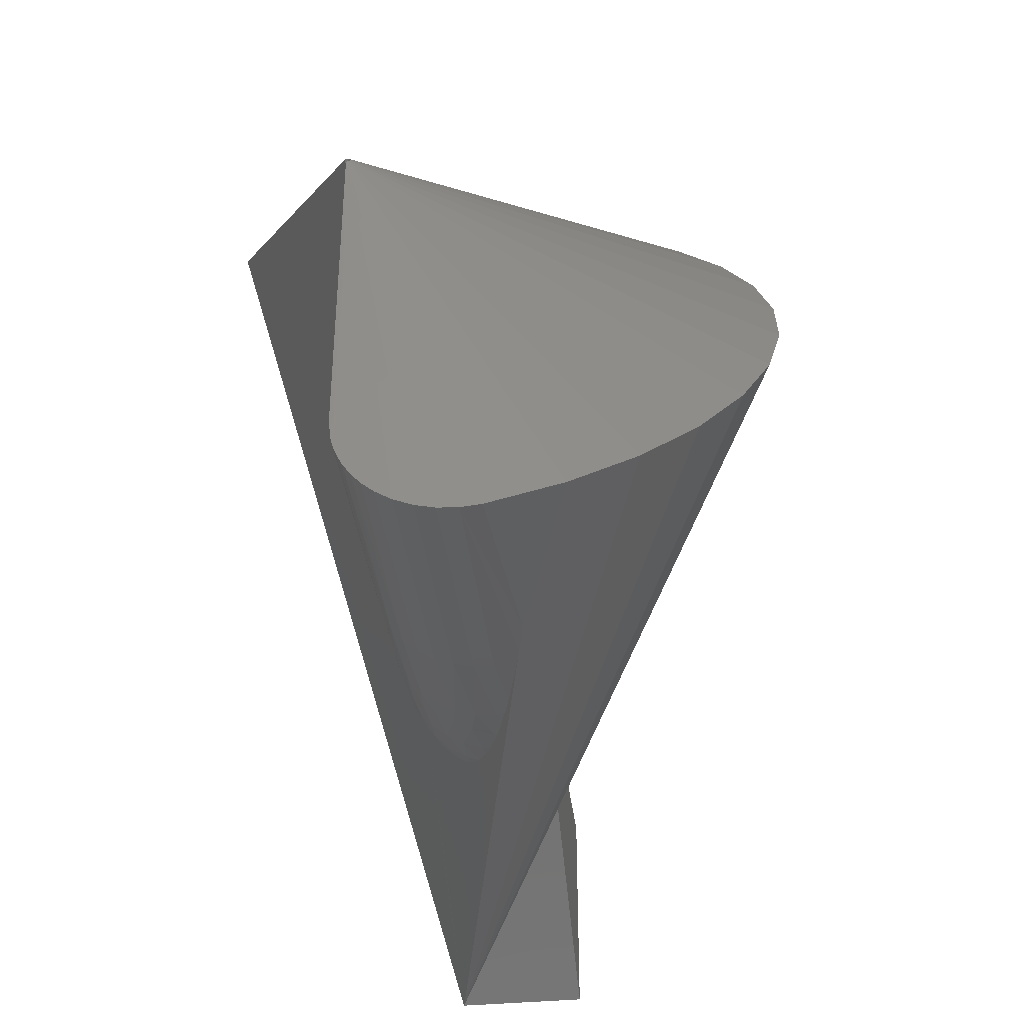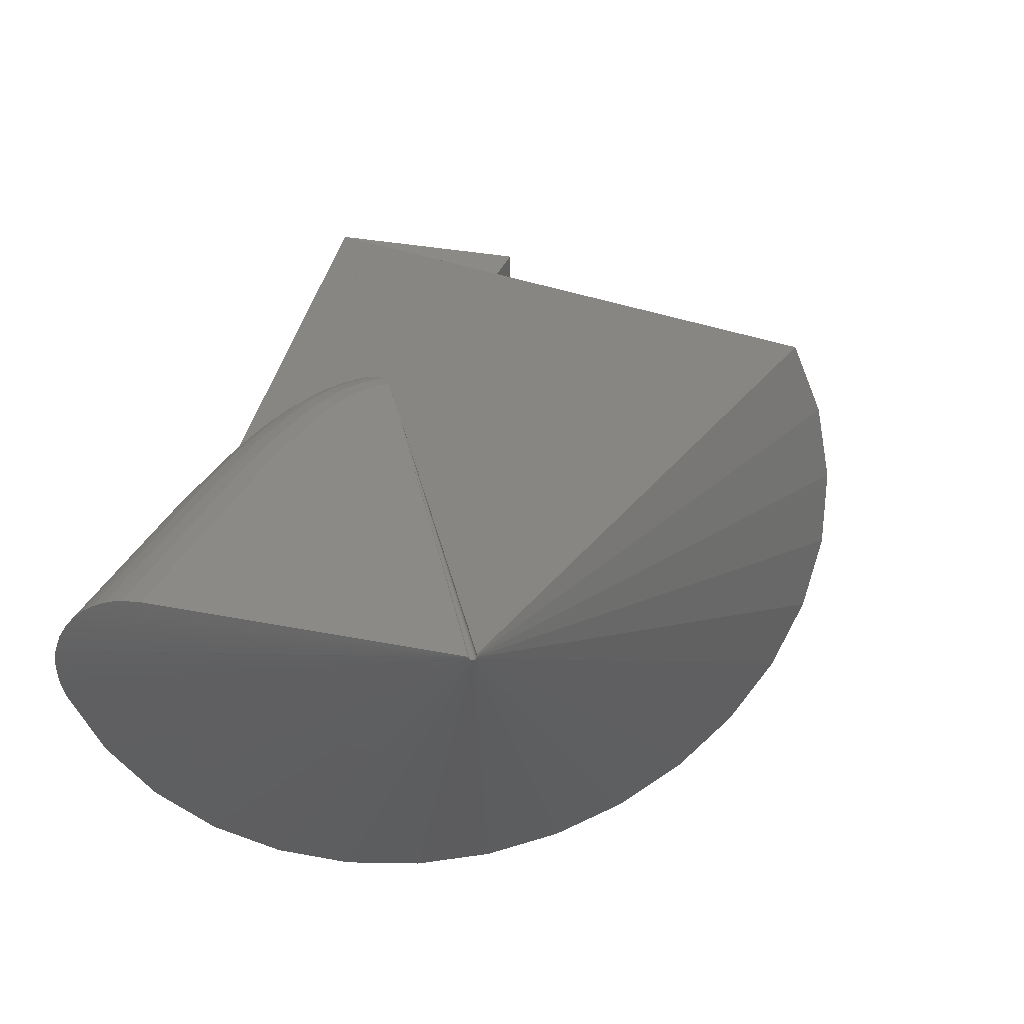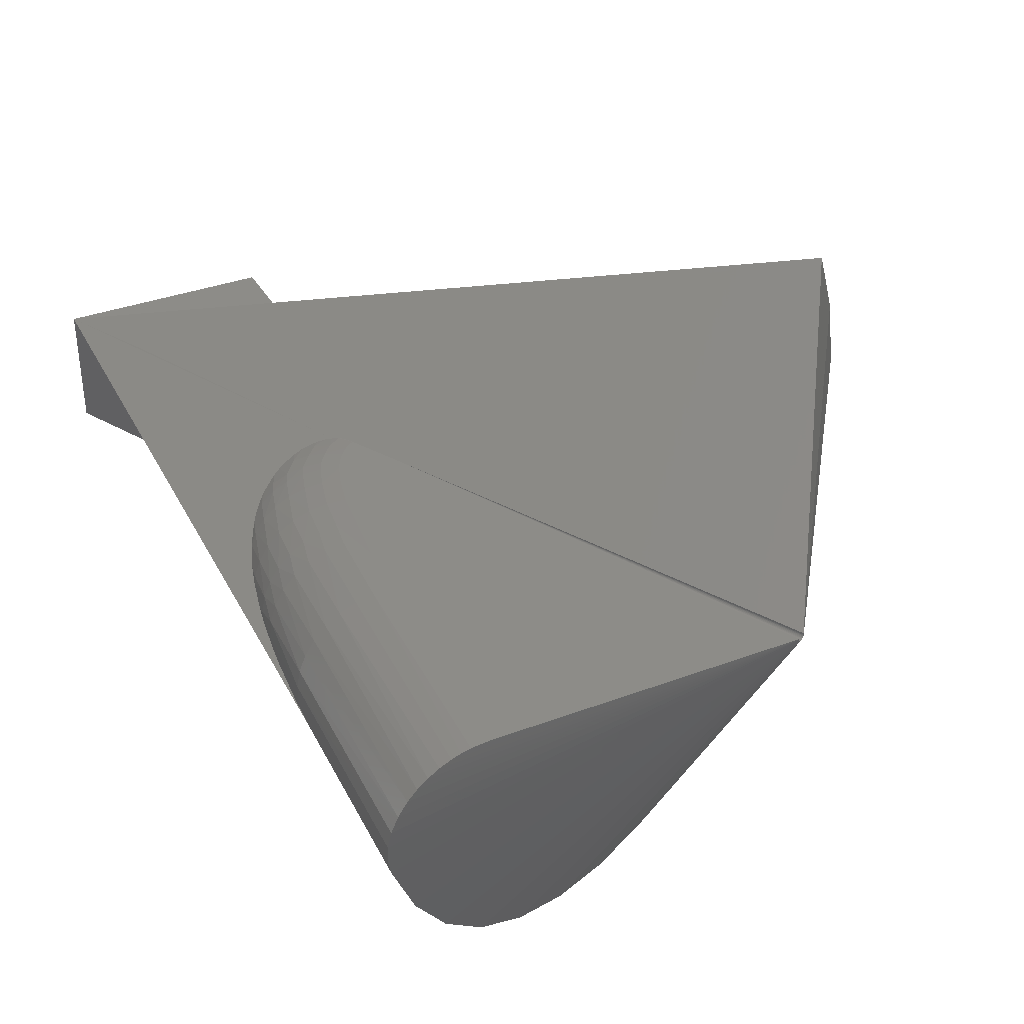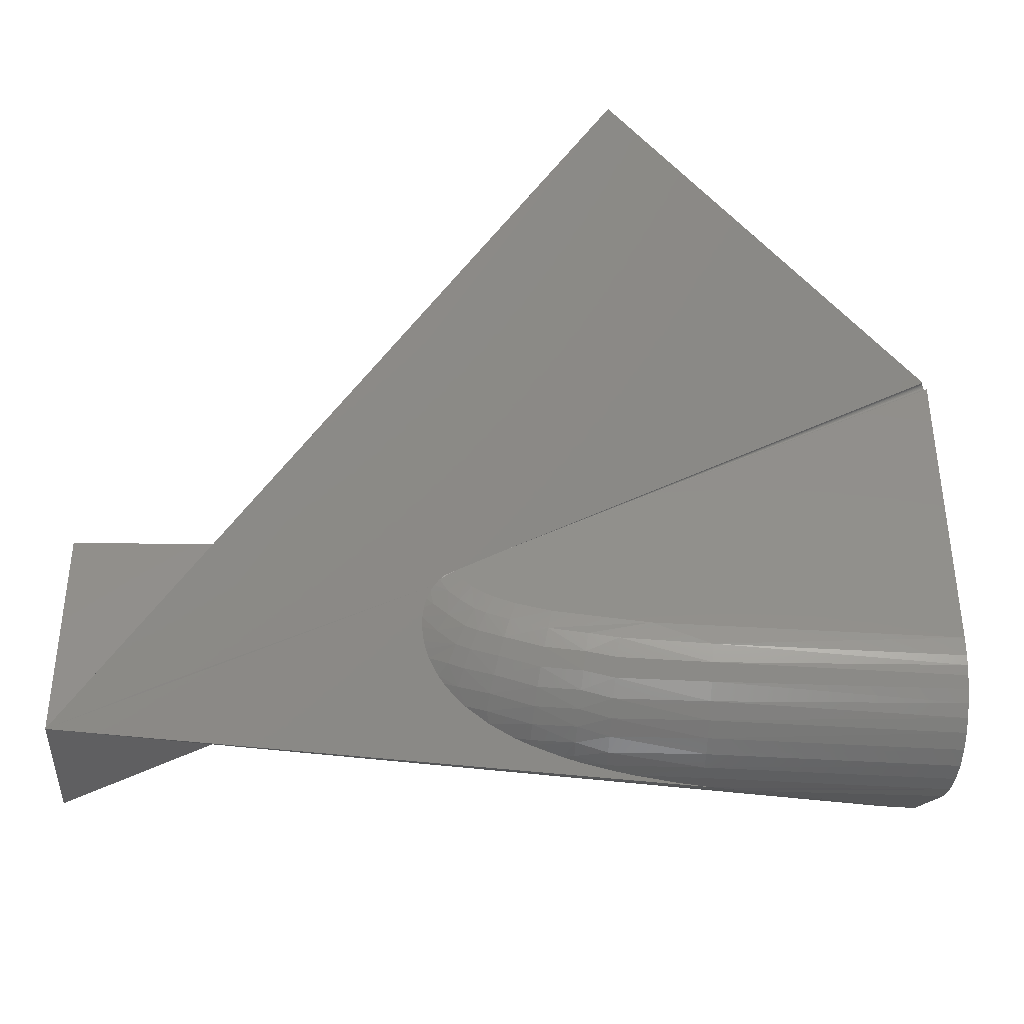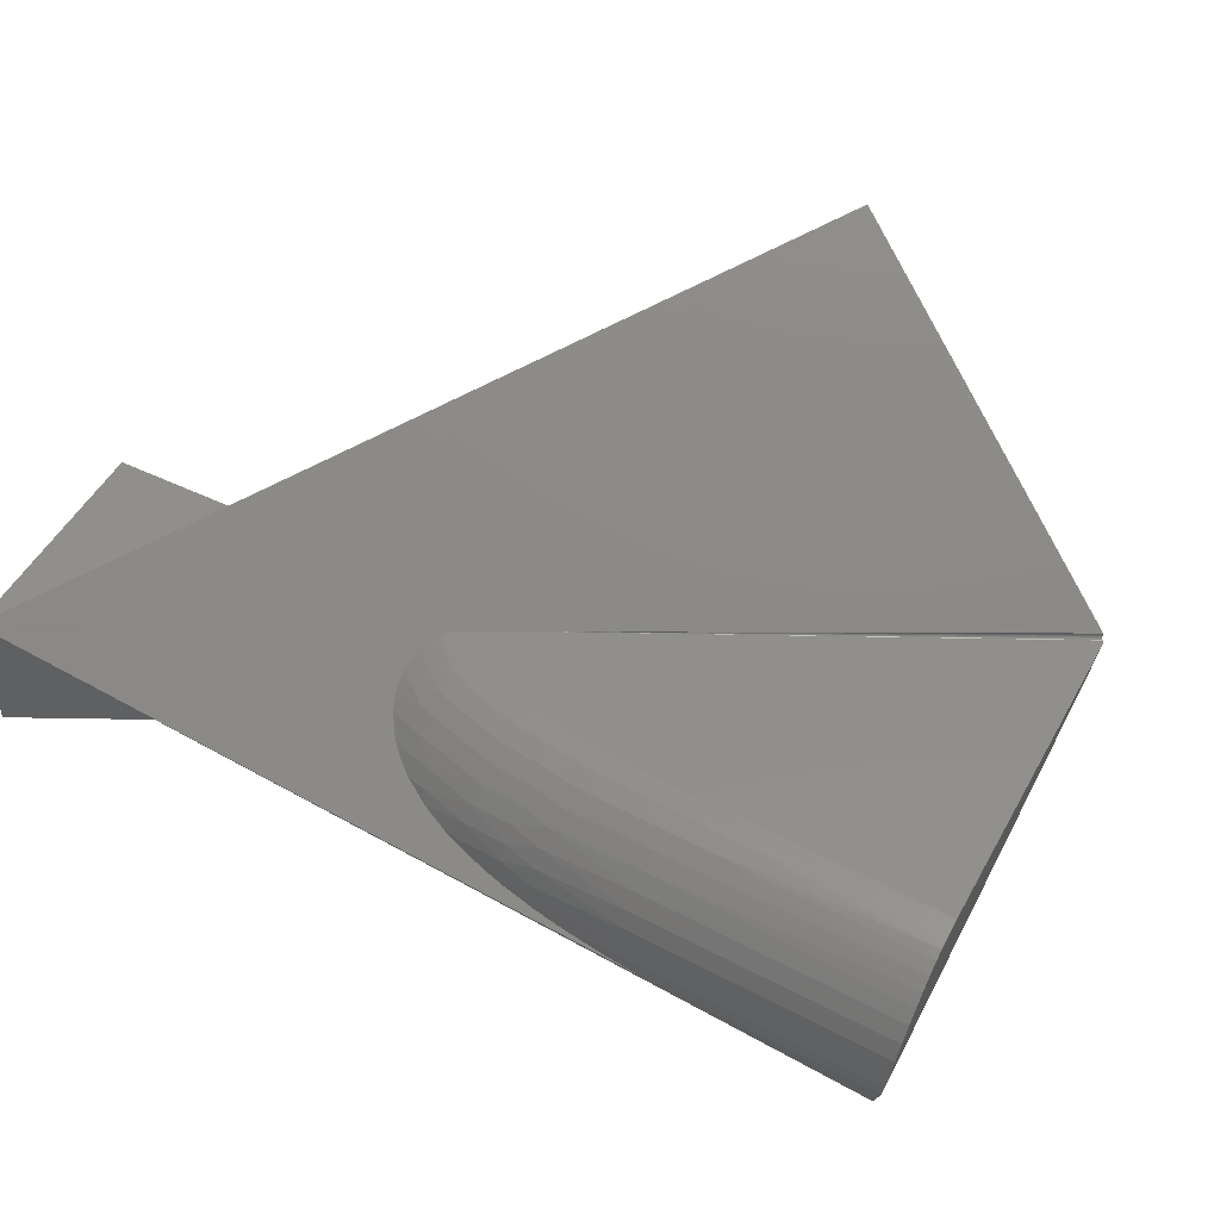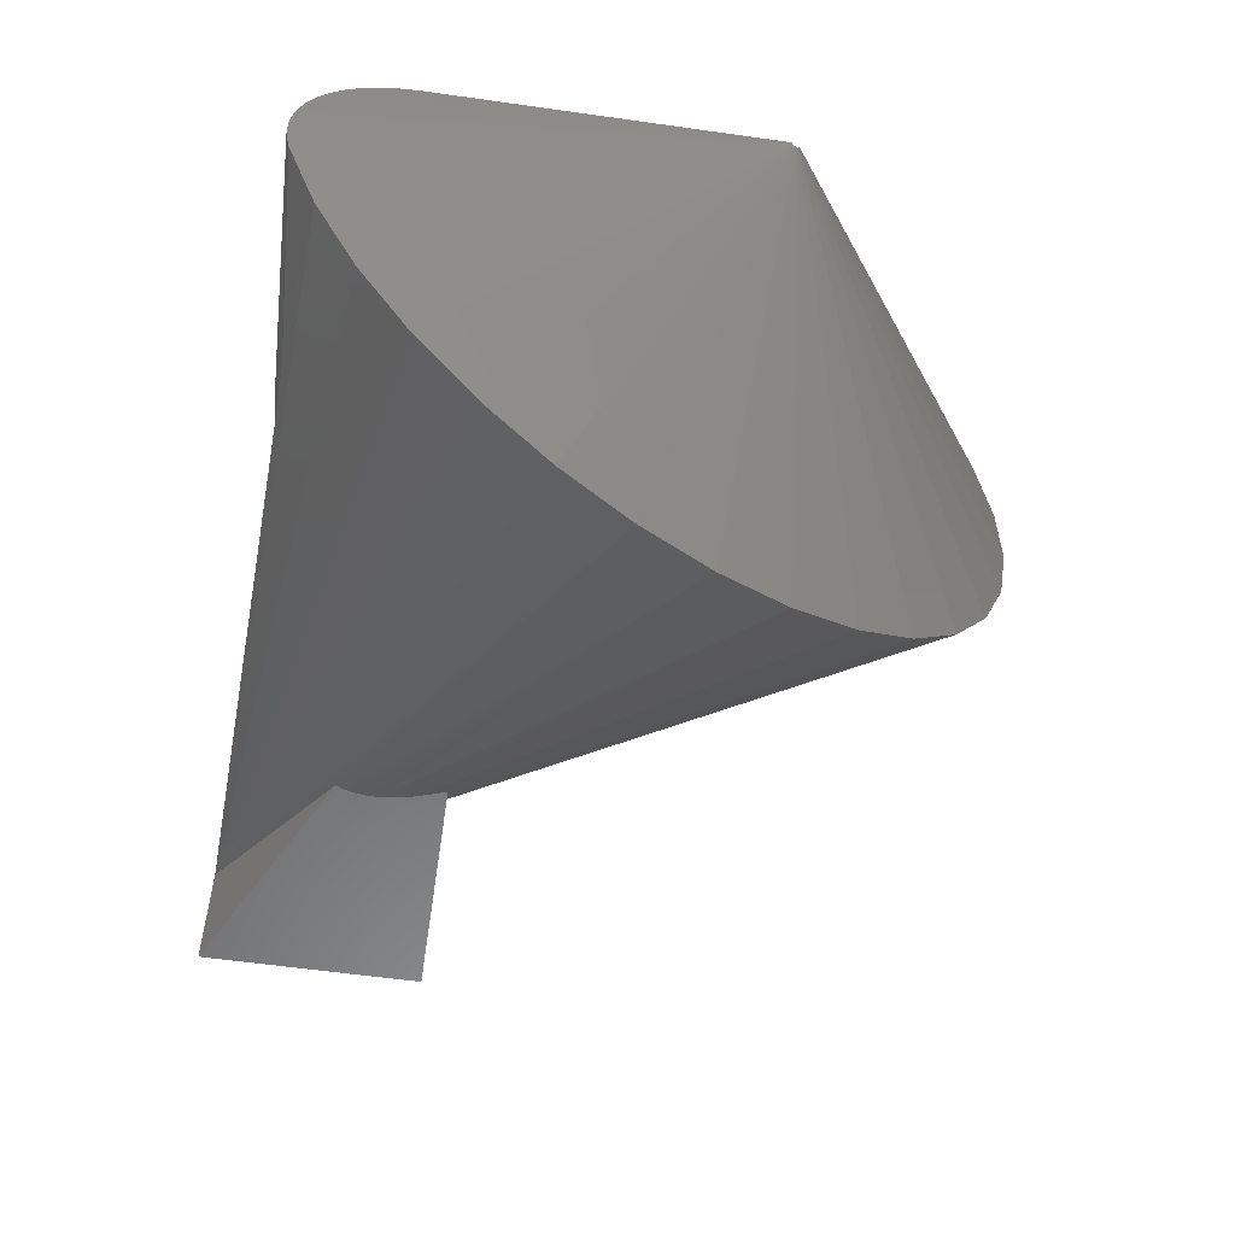
<metadata>
{"format":"stl","ext":"stl","renderer":"f3d","projection":"perspective","resolution":1024,"background":"white","views":[{"elev":-38.7,"azim":-83.2,"up":"+Z"},{"elev":30.2,"azim":-73.5,"up":"+Y"},{"elev":35.8,"azim":-116.2,"up":"+Y"},{"elev":-39.0,"azim":178.9,"up":"+Z"},{"elev":49.6,"azim":-152.1,"up":"+Y"},{"elev":-57.5,"azim":-98.4,"up":"+Y"}]}
</metadata>
<code>
# stl→obj: 160 verts, 316 faces
v 0.6123 6.305e-17 -0.1328
v 0.2493 -0.002174 0.04787
v 0.2428 -0.0009218 0.05386
v 0.2561 -0.004342 0.0397
v 0.75 6.683e-17 -0.2024
v -0.1257 -0.1882 -0.1614
v -0.07905 -0.1774 -0.1619
v -0.0166 -0.1618 -0.1601
v 0.01474 -0.1534 -0.1581
v 0.05853 -0.1408 -0.1534
v 0.08046 -0.1341 -0.1502
v 0.1243 -0.1196 -0.1412
v 0.1461 -0.1116 -0.1351
v 0.18 -0.09769 -0.1225
v 0.2127 -0.08178 -0.1049
v 0.2279 -0.073 -0.09377
v 0.2418 -0.06367 -0.08077
v 0.2493 -0.05785 -0.07205
v 0.2618 -0.04575 -0.05237
v 0.2664 -0.03957 -0.04145
v 0.2693 -0.03456 -0.03211
v 0.2719 -0.02594 -0.01488
v 0.2717 -0.0202 -0.002417
v 0.2697 -0.01491 0.009989
v 0.2662 -0.01052 0.02124
v 0.2614 -0.006912 0.03147
v 0.01637 0.2529 0.7163
v 0.1548 5.062e-17 0.1008
v 0.1533 6.481e-06 0.1016
v -0.4482 0.002662 0.4144
v 0.2285 5.251e-17 0.06112
v 0.2267 5.223e-17 0.05797
v 0.2184 5.115e-17 0.04684
v 0.2057 4.98e-17 0.03519
v 0.1886 4.824e-17 0.02424
v 0.1756 4.717e-17 0.0179
v 0.1465 4.497e-17 0.007258
v 0.09786 4.16e-17 -0.00468
v -0.03554 3.322e-17 -0.02224
v -0.4531 8.984e-18 -0.04128
v -0.4531 3.374e-17 0.4048
v 0.75 -0.1797 -0.2024
v 0.4362 -0.1797 -0.04384
v 0.7226 -0.01584 -0.1885
v 0.7481 -0.001061 -0.2014
v 0.75 -0.1797 0.1016
v 0.75 8.37e-17 0.1016
v 0.5295 7.146e-17 0.1016
v 0.5271 -0.02706 0.1016
v 0.5201 -0.05391 0.1016
v 0.5083 -0.08107 0.1016
v 0.4923 -0.1075 0.1016
v 0.4786 -0.1258 0.1016
v 0.4464 -0.1608 0.1016
v 0.4257 -0.1797 0.1016
v 0.4392 -0.1797 0.06087
v 0.4438 -0.1797 0.04076
v 0.4473 -0.1797 0.01328
v 0.4473 -0.1797 -0.0001064
v 0.445 -0.1797 -0.0192
v 0.4414 -0.1797 -0.03188
v -0.4531 -0.001091 0.4049
v -0.4529 -0.002143 0.4051
v -0.4527 -0.003117 0.4056
v -0.4524 -0.003978 0.4062
v -0.452 -0.004695 0.4069
v -0.4516 -0.005242 0.4078
v -0.4511 -0.005599 0.4087
v -0.4506 -0.005753 0.4097
v -0.4501 -0.005699 0.4106
v -0.4496 -0.005438 0.4116
v -0.4492 -0.00498 0.4125
v -0.4488 -0.004342 0.4133
v -0.4484 -0.003546 0.4139
v -0.4482 -0.002622 0.4145
v -0.448 -0.001603 0.4148
v -0.4479 -0.0005258 0.415
v -0.4479 0.0005705 0.415
v -0.448 0.001646 0.4148
v -0.1723 -0.1985 -0.1598
v -0.4186 -0.278 -0.1356
v -0.4389 -0.1824 -0.1753
v 0.04343 0.05154 0.7693
v 0.04333 -0.05394 0.7691
v -0.1744 -0.5432 0.3428
v -0.1275 -0.5205 0.4345
v -0.08354 -0.4784 0.5206
v -0.04404 -0.4186 0.598
v -0.2223 -0.5457 0.2489
v -0.2696 -0.528 0.1563
v -0.3145 -0.4906 0.06841
v -0.3552 -0.435 -0.01142
v -0.3904 -0.3632 -0.08026
v 0.03433 0.1551 0.7515
v -0.01049 -0.3432 0.6637
v 0.01586 -0.255 0.7153
v 0.03402 -0.1574 0.7509
v -0.1167 -0.002409 -0.05429
v 0.2359 -0.04131 -0.06334
v 0.2222 -0.0608 -0.08806
v -0.1095 -0.1543 -0.1681
v 0.02073 -0.1412 -0.158
v -0.1095 -0.1283 -0.1682
v 0.06502 -0.1281 -0.152
v 0.1244 -0.1099 -0.1393
v 0.1837 -0.07954 -0.1138
v 0.1228 -0.08419 -0.131
v 0.2258 -0.02377 -0.04458
v 0.2511 -0.02148 -0.02411
v 0.2571 -0.009971 0.01214
v -0.446 -0.1294 -0.1813
v -0.4485 -0.104 -0.177
v -0.1098 -0.1027 -0.1636
v -0.4504 -0.07918 -0.1677
v -0.1104 -0.07837 -0.1543
v -0.4516 -0.05782 -0.1549
v -0.1112 -0.05619 -0.1407
v -0.4523 -0.04226 -0.1418
v -0.1123 -0.03691 -0.1232
v -0.4527 -0.02925 -0.1271
v 0.02045 -0.1137 -0.1554
v 0.06438 -0.1026 -0.1473
v 0.01958 -0.08719 -0.1475
v 0.06311 -0.07827 -0.1381
v 0.01817 -0.06278 -0.1346
v 0.06124 -0.05612 -0.1246
v 0.01627 -0.04138 -0.1172
v 0.05886 -0.03687 -0.1073
v 0.01395 -0.02381 -0.09603
v 0.05602 -0.02116 -0.08673
v 0.0113 -0.01076 -0.07182
v 0.05285 -0.00954 -0.06367
v 0.00843 -0.002715 -0.04554
v 0.04943 -0.002406 -0.03889
v 0.1202 -0.06053 -0.1181
v 0.1797 -0.05707 -0.1009
v 0.1169 -0.03985 -0.1009
v 0.1746 -0.0375 -0.08414
v 0.1128 -0.02291 -0.08016
v 0.1685 -0.02153 -0.06423
v 0.1081 -0.01034 -0.05661
v 0.1616 -0.009712 -0.04183
v 0.1031 -0.00261 -0.03114
v 0.1542 -0.002449 -0.01772
v 0.2142 -0.01074 -0.02317
v 0.2369 -0.009688 -0.005528
v 0.2017 -0.002711 6.951e-05
v 0.2381 -0.002515 0.02917
v -0.4427 -0.1562 -0.1808
v 0.2152 -0.04003 -0.07204
v 0.2066 -0.02302 -0.05266
v 0.197 -0.01039 -0.03066
v 0.1865 -0.002622 -0.00684
v -0.1136 -0.02119 -0.1025
v -0.453 -0.01875 -0.1114
v -0.1151 -0.009553 -0.07927
v -0.4531 -0.01068 -0.09505
v -0.4531 -0.00599 -0.08189
v -0.4531 -0.002655 -0.06847
v 0.2216 -0.002443 0.01447
f 1 2 3
f 1 4 2
f 5 6 7
f 5 7 8
f 5 8 9
f 5 9 10
f 5 10 11
f 5 11 12
f 5 12 13
f 5 13 14
f 5 14 15
f 5 15 16
f 5 16 17
f 5 17 18
f 5 18 19
f 5 19 20
f 5 20 21
f 5 21 22
f 5 22 23
f 5 23 24
f 5 24 25
f 5 25 26
f 5 26 4
f 5 4 1
f 5 1 27
f 27 1 28
f 27 28 29
f 27 29 30
f 28 1 3
f 28 3 31
f 28 31 32
f 28 32 33
f 28 33 34
f 28 34 35
f 28 35 36
f 28 36 37
f 28 37 38
f 28 38 39
f 40 41 29
f 40 29 28
f 40 28 39
f 42 43 44
f 42 44 45
f 42 45 5
f 46 47 48
f 46 48 49
f 46 49 50
f 46 50 51
f 46 51 52
f 46 52 53
f 46 53 54
f 46 54 55
f 47 5 48
f 42 46 55
f 42 55 56
f 42 56 57
f 42 57 58
f 42 58 59
f 42 59 60
f 42 60 61
f 42 61 43
f 29 41 62
f 29 62 63
f 29 63 64
f 29 64 65
f 29 65 66
f 29 66 67
f 29 67 68
f 29 68 69
f 29 69 70
f 29 70 71
f 29 71 72
f 29 72 73
f 29 73 74
f 29 74 75
f 29 75 76
f 29 76 77
f 29 77 78
f 29 78 79
f 29 79 30
f 80 81 82
f 80 6 81
f 48 83 84
f 59 58 85
f 85 60 59
f 58 57 86
f 86 85 58
f 86 57 56
f 87 86 56
f 55 54 88
f 55 88 87
f 55 87 56
f 5 45 44
f 5 44 43
f 5 43 89
f 5 89 90
f 5 90 91
f 5 91 92
f 5 92 93
f 5 93 81
f 5 81 6
f 5 27 94
f 5 94 83
f 5 83 48
f 60 85 61
f 61 85 89
f 61 89 43
f 88 54 95
f 95 54 53
f 95 53 96
f 96 53 52
f 96 52 51
f 96 51 97
f 97 51 50
f 97 50 84
f 84 50 49
f 84 49 48
f 40 39 98
f 31 2 32
f 31 3 2
f 99 18 100
f 101 7 6
f 102 10 9
f 102 9 103
f 104 11 10
f 104 10 102
f 105 13 12
f 106 15 14
f 106 14 107
f 17 100 18
f 19 108 20
f 109 21 108
f 108 19 99
f 110 24 23
f 2 33 32
f 103 101 111
f 111 112 103
f 113 103 112
f 112 114 113
f 115 113 114
f 114 116 115
f 117 115 116
f 116 118 117
f 119 117 118
f 118 120 119
f 7 101 8
f 8 101 103
f 103 9 8
f 102 121 104
f 122 104 121
f 121 123 122
f 124 122 123
f 123 125 124
f 124 125 126
f 126 125 127
f 126 127 128
f 128 127 129
f 128 129 130
f 130 129 131
f 130 131 132
f 132 131 133
f 132 133 134
f 104 122 11
f 12 11 122
f 13 105 107
f 107 14 13
f 106 107 135
f 106 135 136
f 136 135 137
f 136 137 138
f 138 137 139
f 138 139 140
f 140 139 141
f 140 141 142
f 142 141 143
f 142 143 144
f 136 15 106
f 100 17 16
f 99 19 18
f 109 108 145
f 109 145 146
f 146 145 147
f 20 108 21
f 22 21 109
f 22 109 23
f 146 23 109
f 24 110 25
f 26 25 110
f 110 148 26
f 4 26 148
f 4 148 2
f 33 2 148
f 149 111 101
f 149 101 6
f 149 6 80
f 149 80 82
f 37 144 38
f 38 144 143
f 38 143 39
f 39 143 134
f 39 134 133
f 16 15 100
f 100 15 136
f 100 136 150
f 150 136 138
f 150 138 151
f 151 138 140
f 151 140 152
f 152 140 142
f 152 142 153
f 153 142 144
f 153 144 36
f 36 144 37
f 119 120 154
f 154 120 155
f 154 155 156
f 156 155 157
f 156 157 158
f 156 158 98
f 98 158 159
f 98 159 40
f 102 103 121
f 121 103 113
f 121 113 123
f 123 113 115
f 123 115 125
f 125 115 117
f 125 117 127
f 127 117 119
f 127 119 129
f 129 119 154
f 129 154 131
f 131 154 156
f 131 156 133
f 133 156 98
f 133 98 39
f 134 143 132
f 132 143 141
f 132 141 130
f 130 141 139
f 130 139 128
f 128 139 137
f 128 137 126
f 126 137 135
f 126 135 124
f 124 135 107
f 124 107 122
f 122 107 105
f 122 105 12
f 36 35 153
f 153 35 147
f 153 147 152
f 152 147 145
f 152 145 151
f 151 145 108
f 151 108 150
f 150 108 99
f 150 99 100
f 35 34 147
f 147 34 160
f 147 160 146
f 34 33 160
f 160 33 148
f 160 148 146
f 146 148 110
f 146 110 23
f 42 5 46
f 46 5 47
f 30 94 27
f 30 79 94
f 78 84 83
f 83 94 78
f 78 94 79
f 76 96 97
f 97 84 76
f 76 84 77
f 84 78 77
f 74 88 95
f 95 96 74
f 74 96 75
f 96 76 75
f 72 86 87
f 87 88 72
f 72 88 73
f 88 74 73
f 70 89 85
f 85 86 70
f 70 86 71
f 86 72 71
f 68 91 90
f 90 89 68
f 68 89 69
f 89 70 69
f 66 93 92
f 92 91 66
f 66 91 67
f 91 68 67
f 64 81 93
f 64 93 65
f 93 66 65
f 63 62 112
f 63 112 111
f 63 111 149
f 63 149 82
f 63 82 81
f 63 81 64
f 62 41 40
f 62 40 159
f 62 159 158
f 62 158 157
f 62 157 155
f 62 155 120
f 62 120 118
f 62 118 116
f 62 116 114
f 62 114 112

</code>
